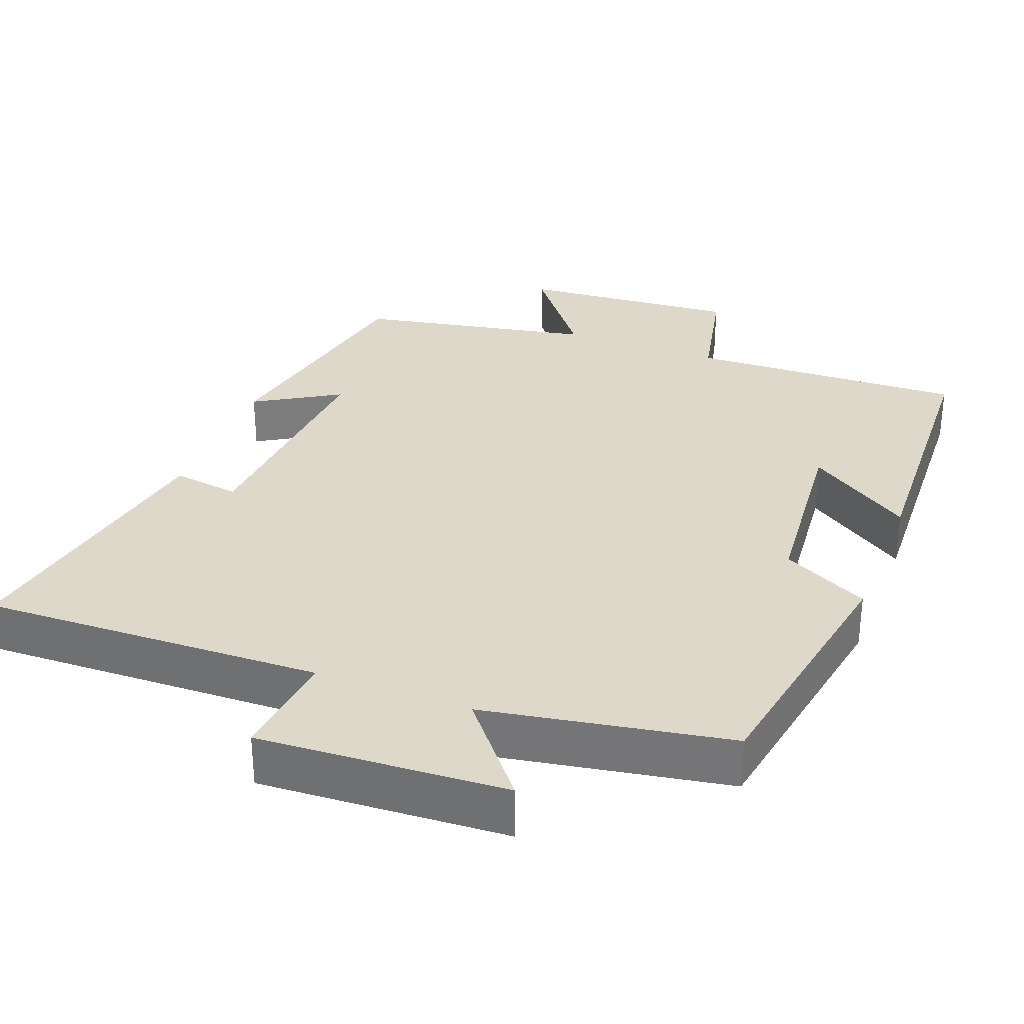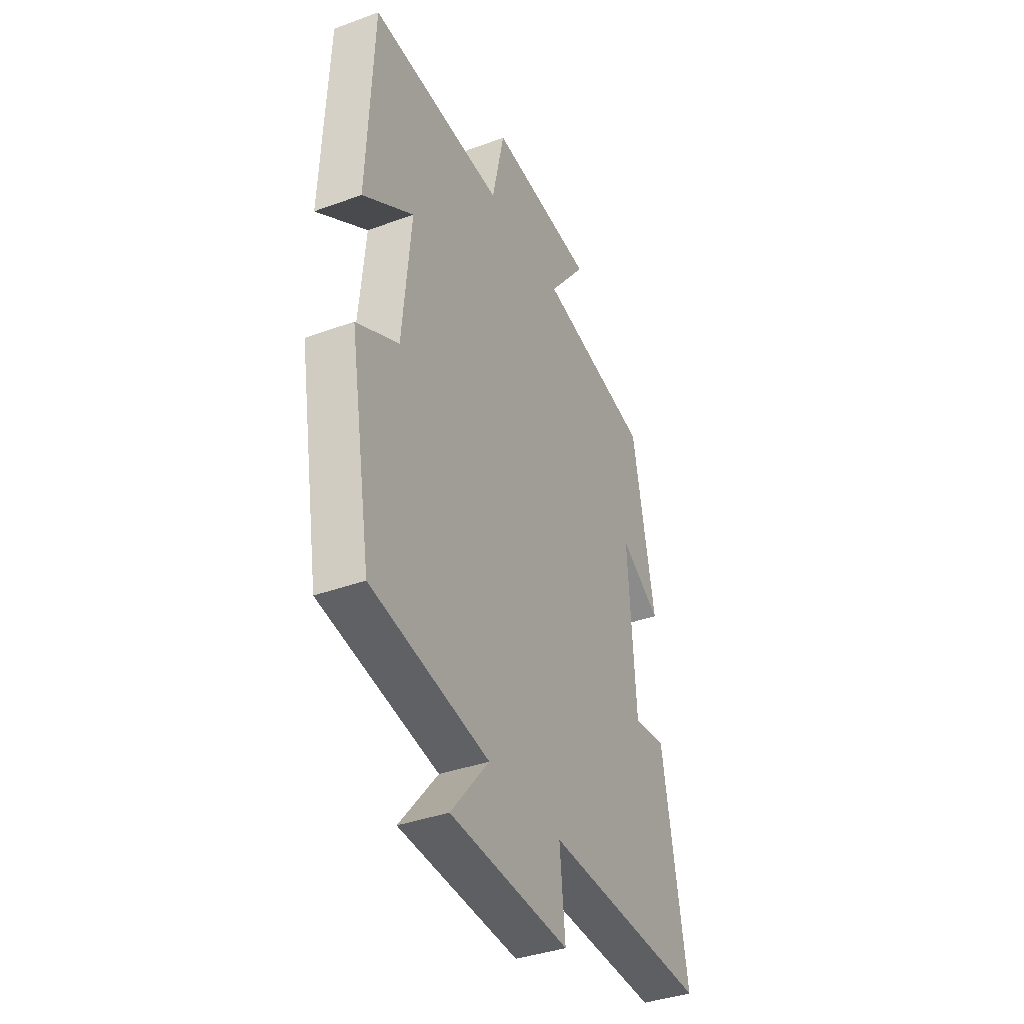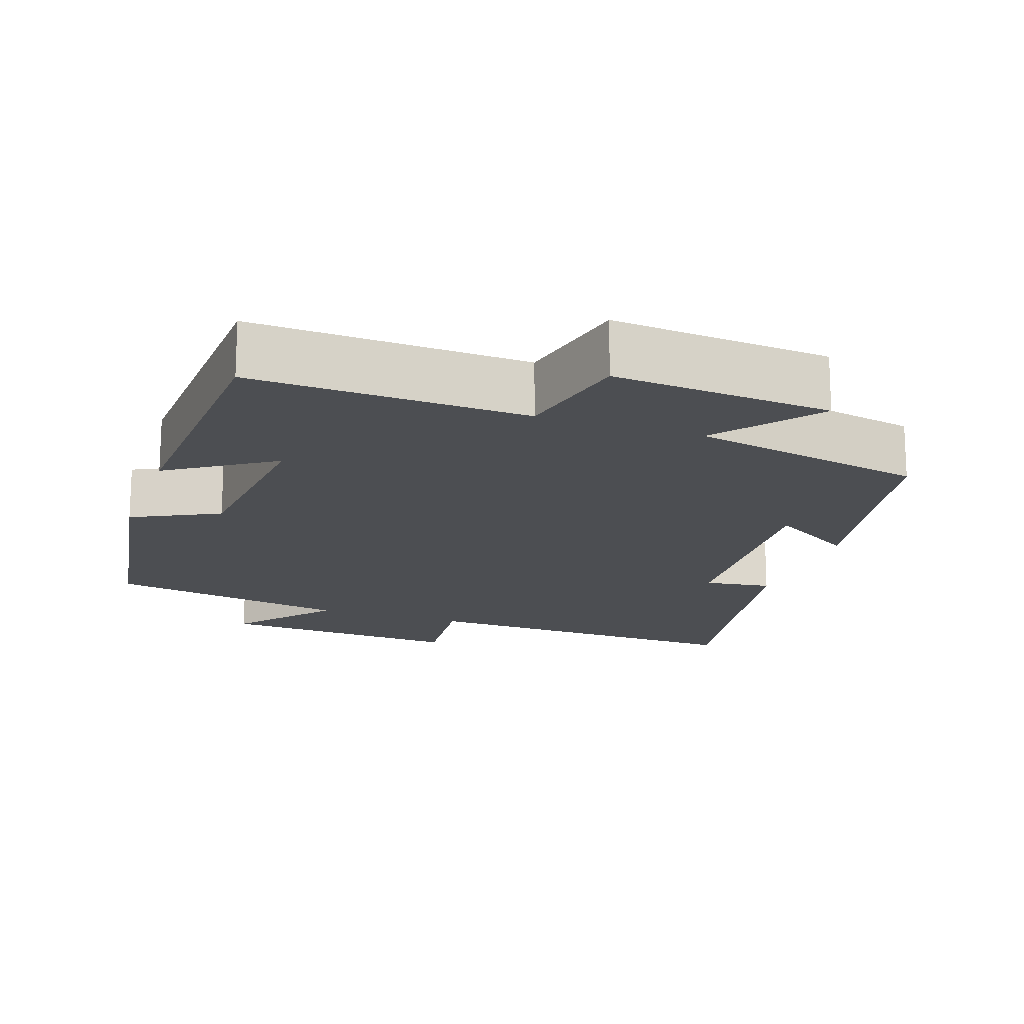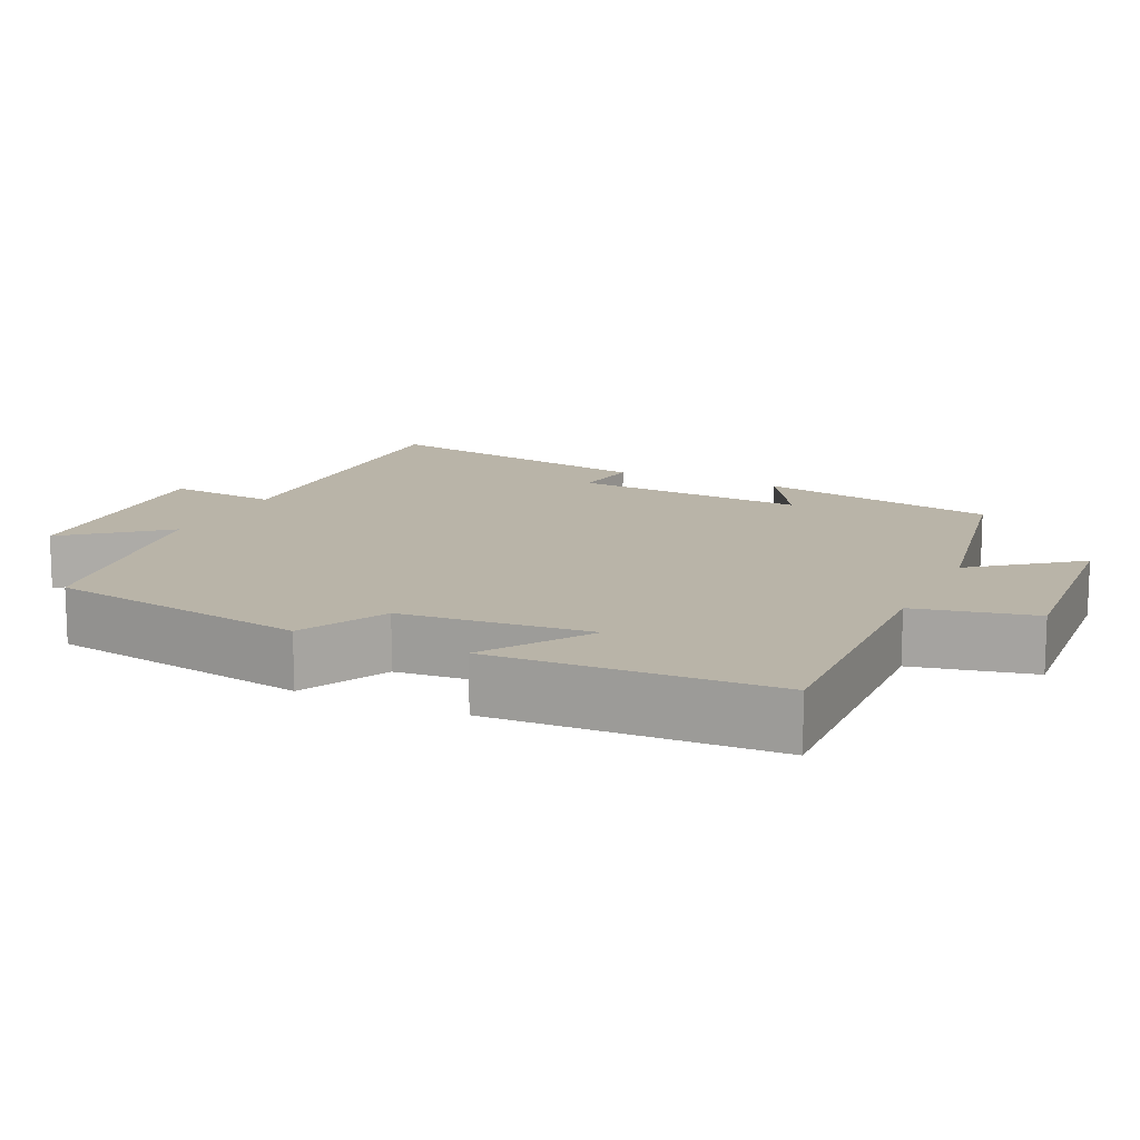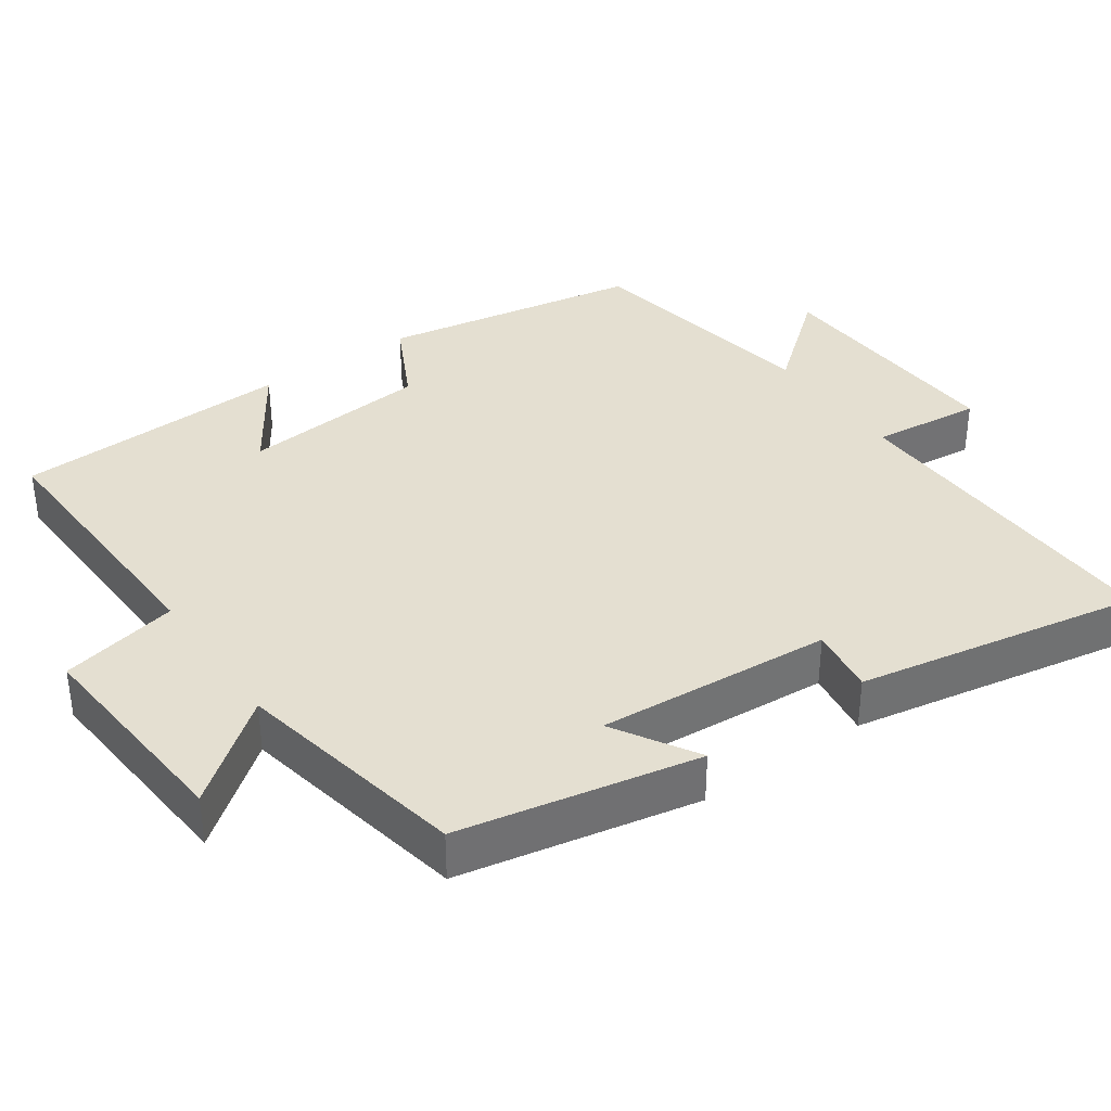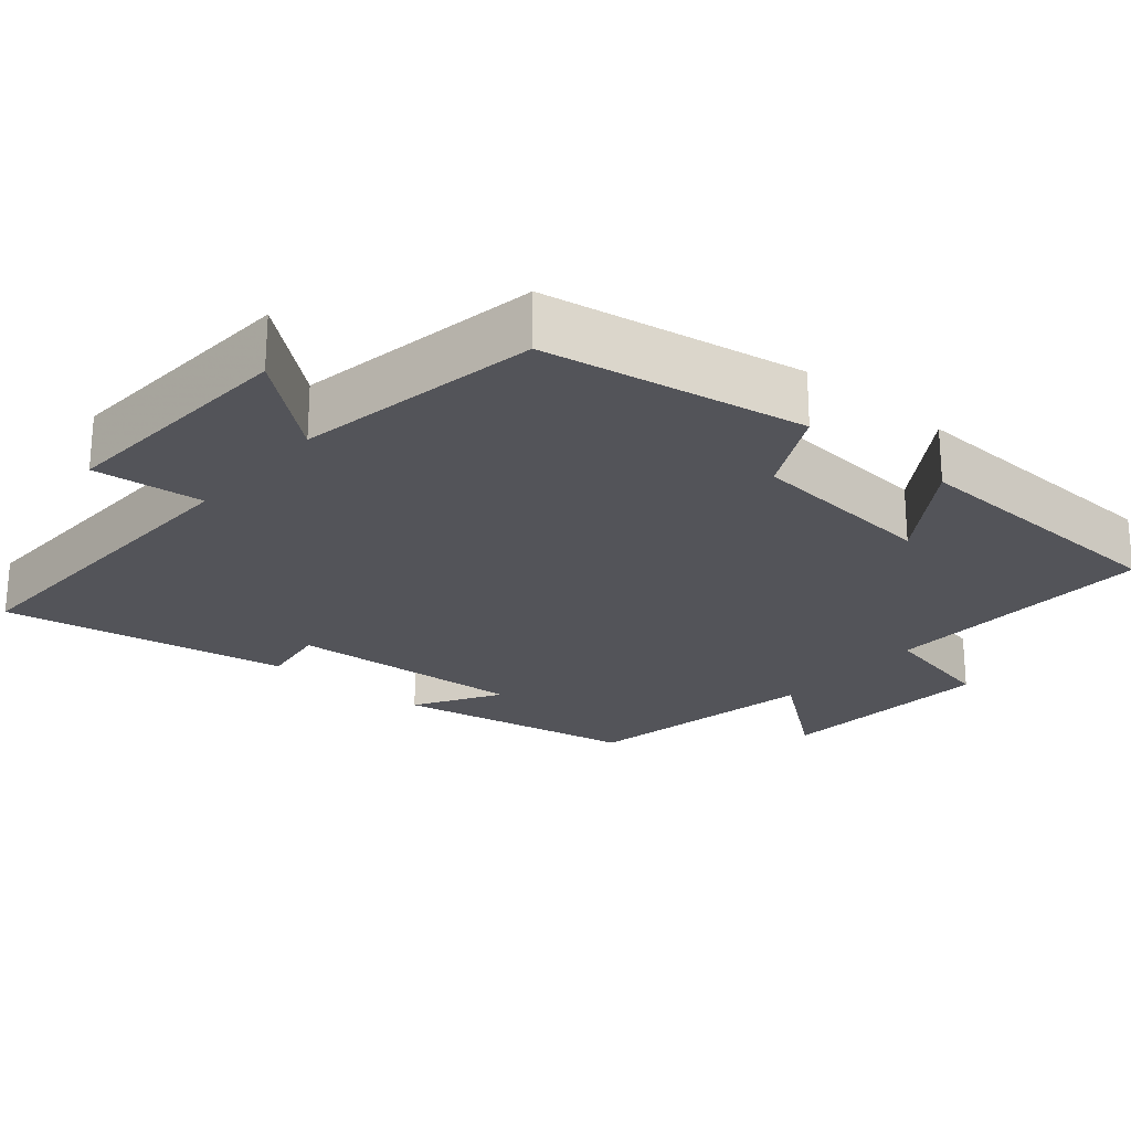
<metadata>
{"format":"obj","ext":"obj","renderer":"f3d","projection":"perspective","resolution":1024,"background":"white","views":[{"elev":31.6,"azim":-158.9,"up":"+Y"},{"elev":-37.9,"azim":-65.0,"up":"+Z"},{"elev":-17.0,"azim":-19.2,"up":"+Y"},{"elev":13.3,"azim":-64.8,"up":"+Y"},{"elev":36.6,"azim":55.2,"up":"+Y"},{"elev":-23.8,"azim":-130.2,"up":"+Y"}]}
</metadata>
<code>
v -0.439 0.07 -0.441
v -0.5 0.07 -0.086
v -0.382 0.07 -0.026
v -0.358 0.07 0.23
v -0.5 0.07 0.136
v -0.483 0.07 0.515
v -0.108 0.07 0.5
v -0.073 0.07 0.661
v 0.225 0.07 0.637
v 0.118 0.07 0.5
v 0.437 0.07 0.437
v 0.5 0.07 0.111
v 0.386 0.07 0.18
v 0.408 0.07 -0.14
v 0.5 0.07 -0.127
v 0.57 0.07 -0.515
v 0.107 0.07 -0.5
v 0.122 0.07 -0.65
v -0.214 0.07 -0.63
v -0.107 0.07 -0.5
v -0.439 0 -0.441
v -0.5 0 -0.086
v -0.382 0 -0.026
v -0.358 0 0.23
v -0.5 0 0.136
v -0.483 0 0.515
v -0.108 0 0.5
v -0.073 0 0.661
v 0.225 0 0.637
v 0.118 0 0.5
v 0.437 0 0.437
v 0.5 0 0.111
v 0.386 0 0.18
v 0.408 0 -0.14
v 0.5 0 -0.127
v 0.57 0 -0.515
v 0.107 0 -0.5
v 0.122 0 -0.65
v -0.214 0 -0.63
v -0.107 0 -0.5
f 17 18 19 20
f 1 2 3
f 20 1 3
f 17 20 3
f 14 15 16 17
f 17 3 4
f 14 17 4
f 13 14 4
f 10 11 12 13
f 10 13 4
f 7 8 9 10
f 7 10 4
f 4 5 6 7
f 40 39 38 37
f 23 22 21
f 23 21 40
f 23 40 37
f 37 36 35 34
f 24 23 37
f 24 37 34
f 24 34 33
f 33 32 31 30
f 24 33 30
f 30 29 28 27
f 24 30 27
f 27 26 25 24
f 1 21 22 2
f 2 22 23 3
f 3 23 24 4
f 4 24 25 5
f 5 25 26 6
f 6 26 27 7
f 7 27 28 8
f 8 28 29 9
f 9 29 30 10
f 10 30 31 11
f 11 31 32 12
f 12 32 33 13
f 13 33 34 14
f 14 34 35 15
f 15 35 36 16
f 16 36 37 17
f 17 37 38 18
f 18 38 39 19
f 19 39 40 20
f 20 40 21 1

</code>
